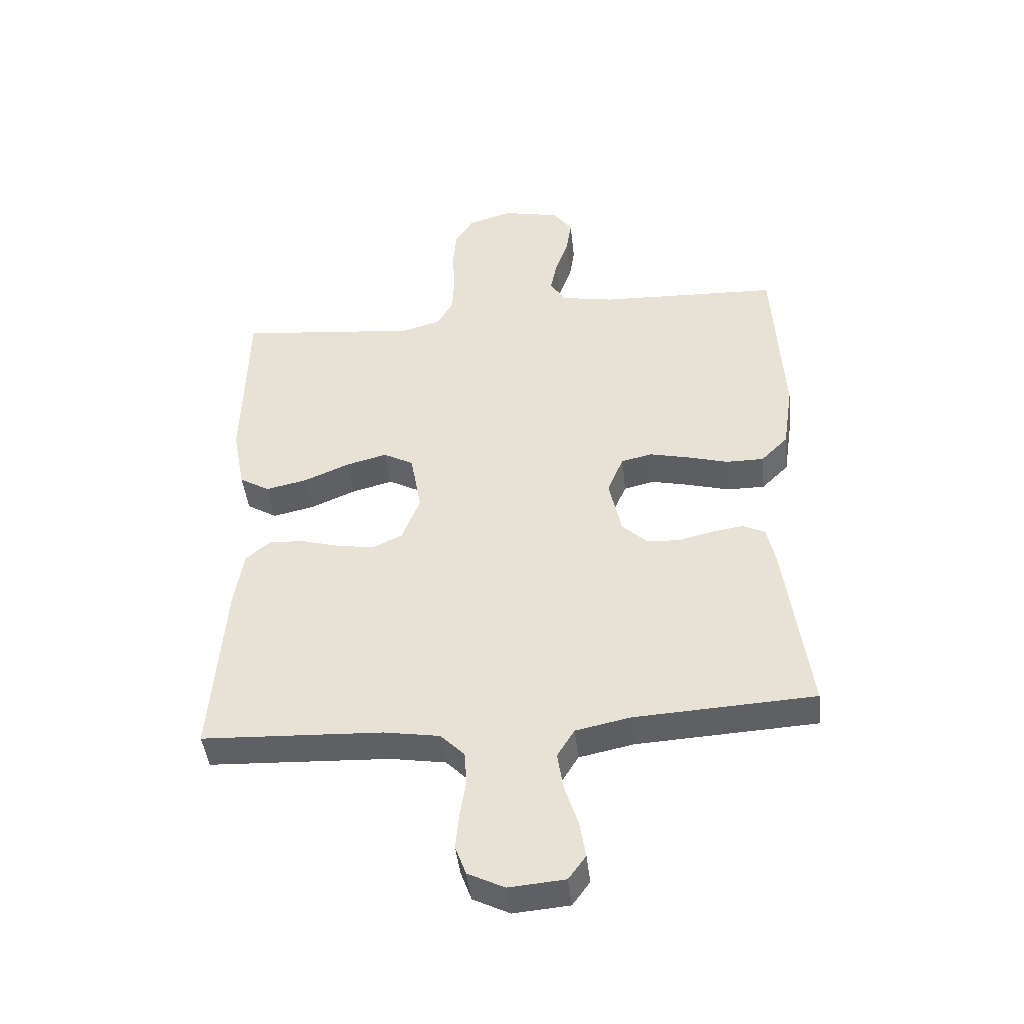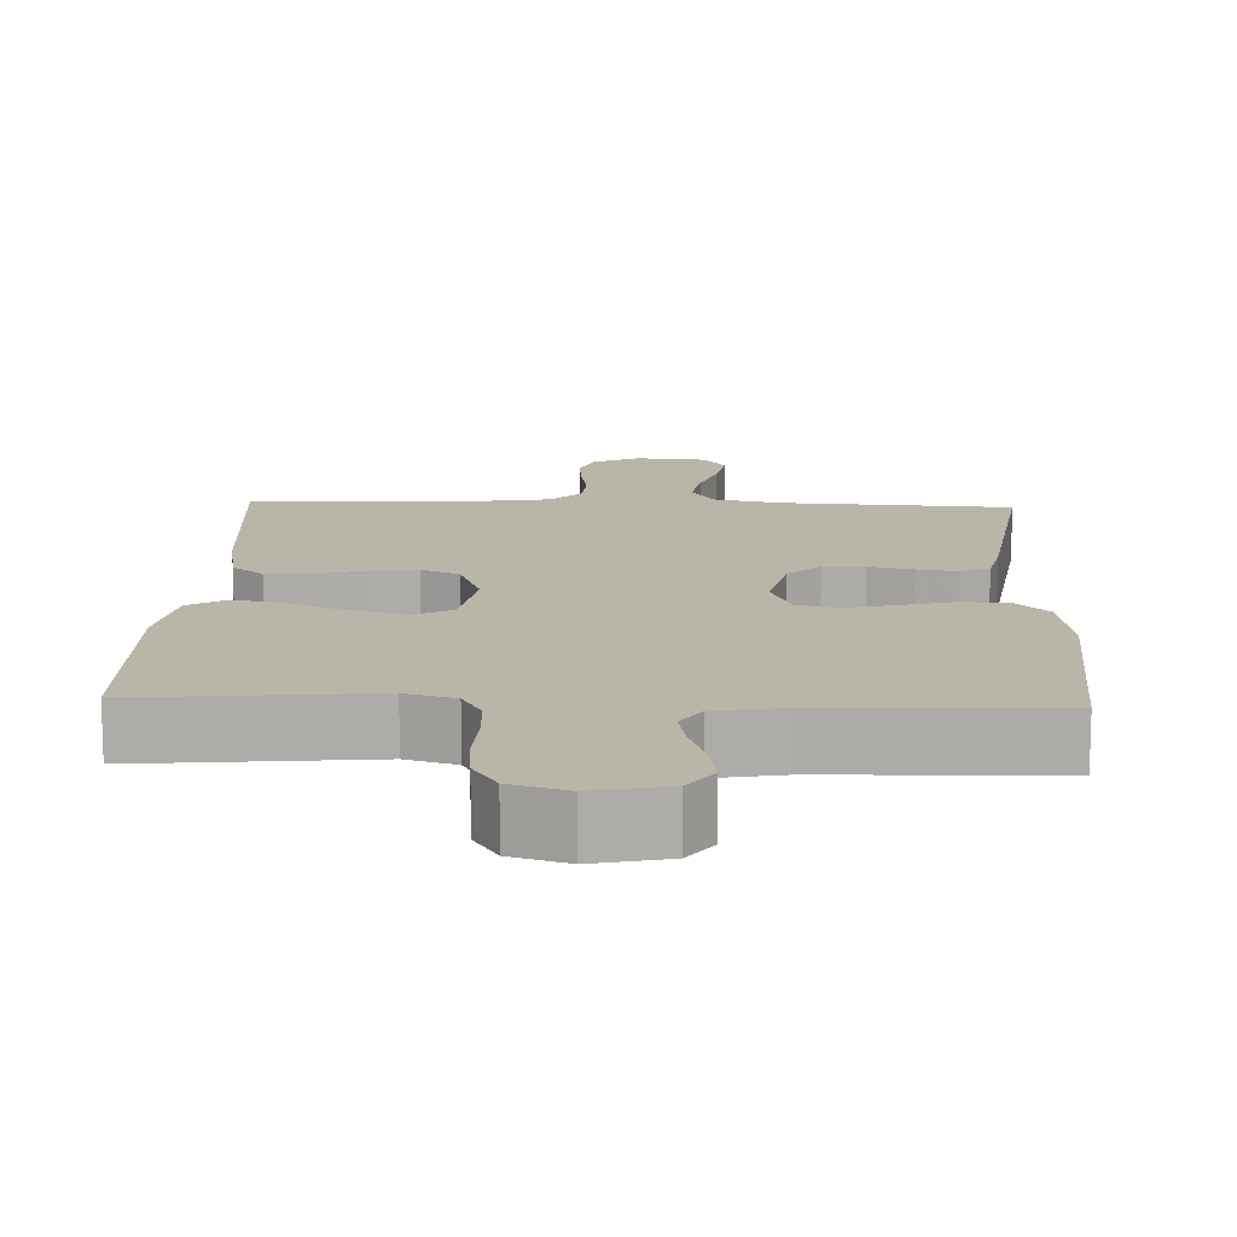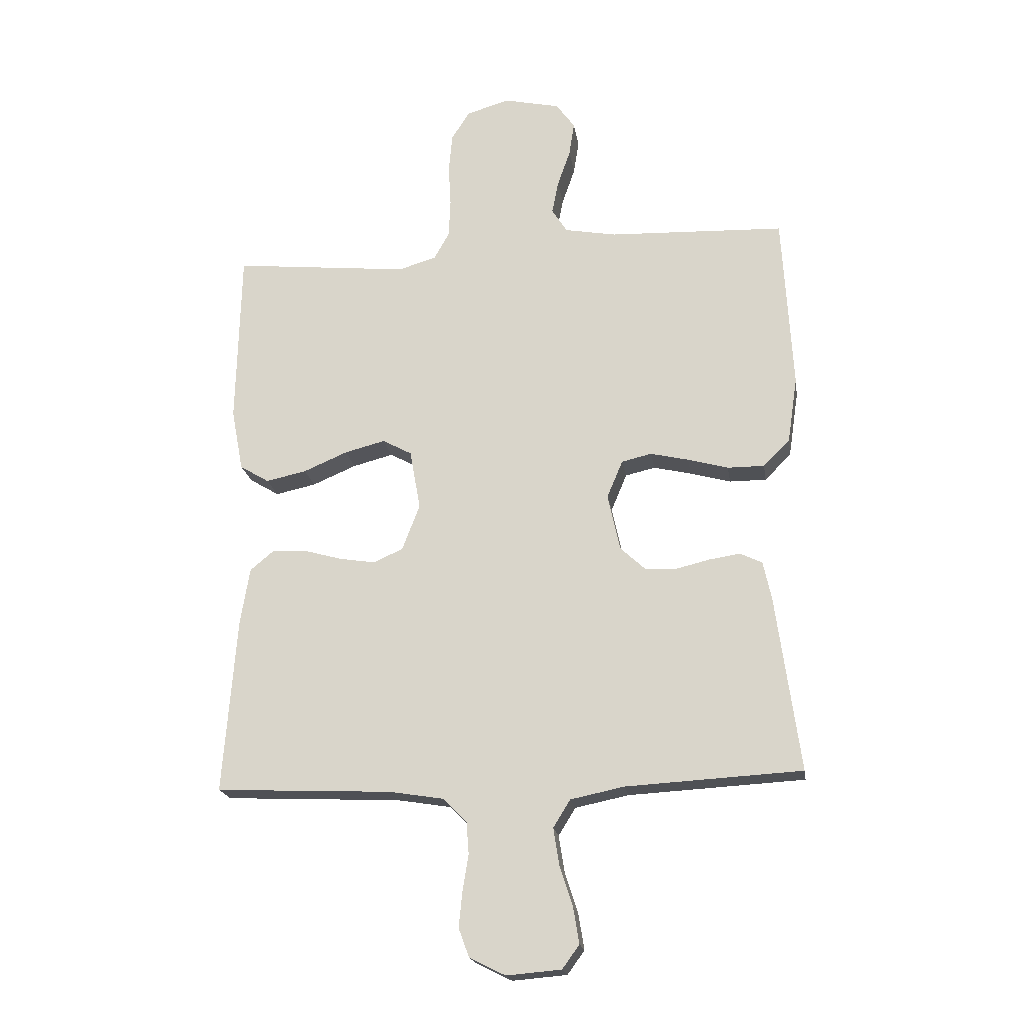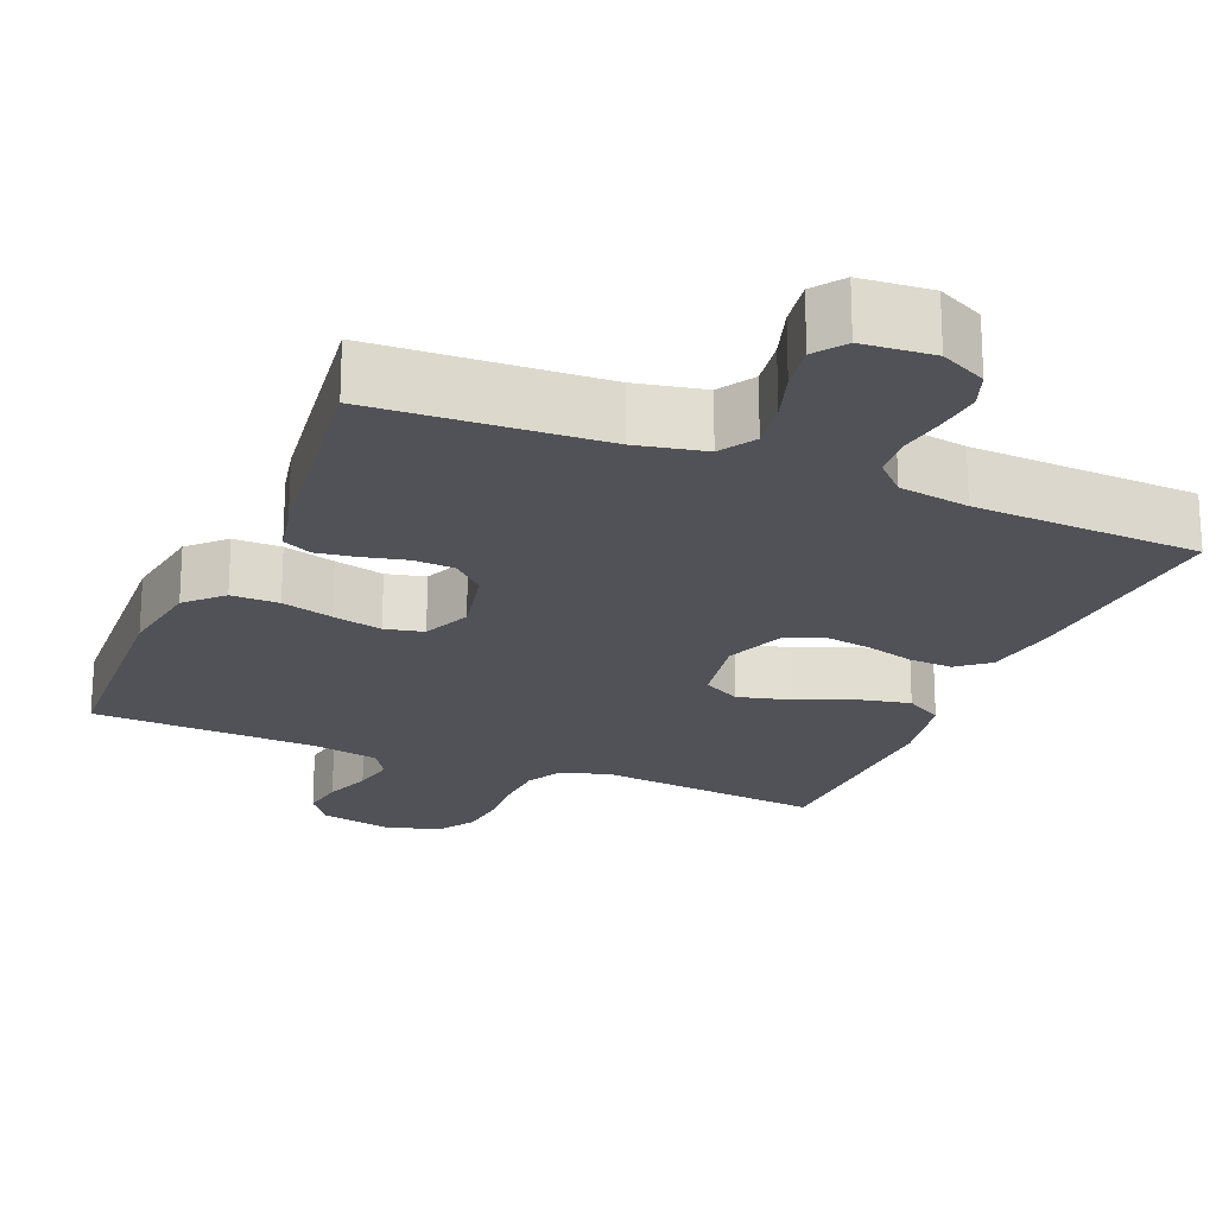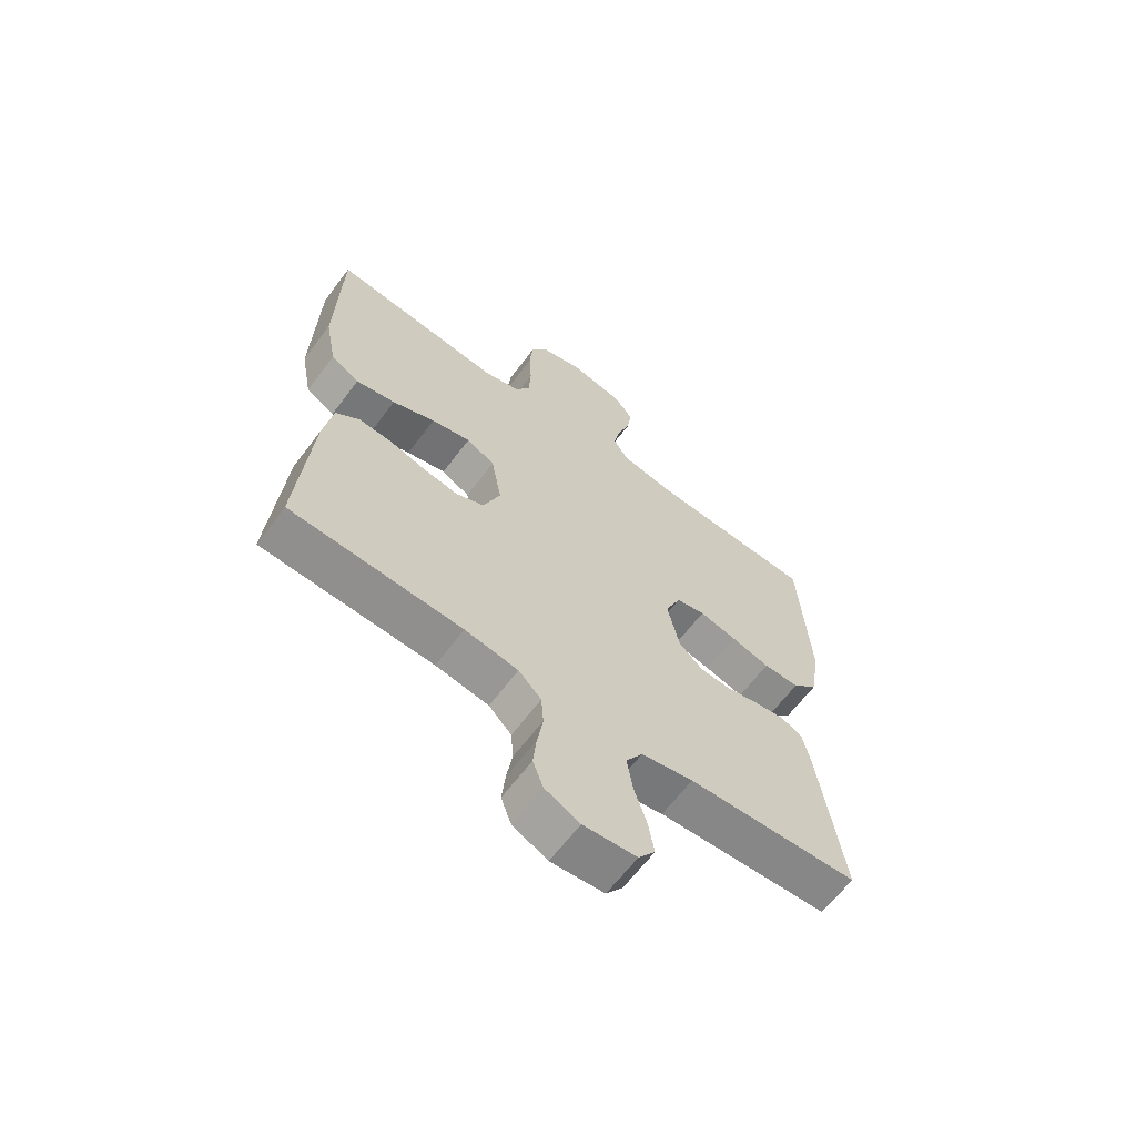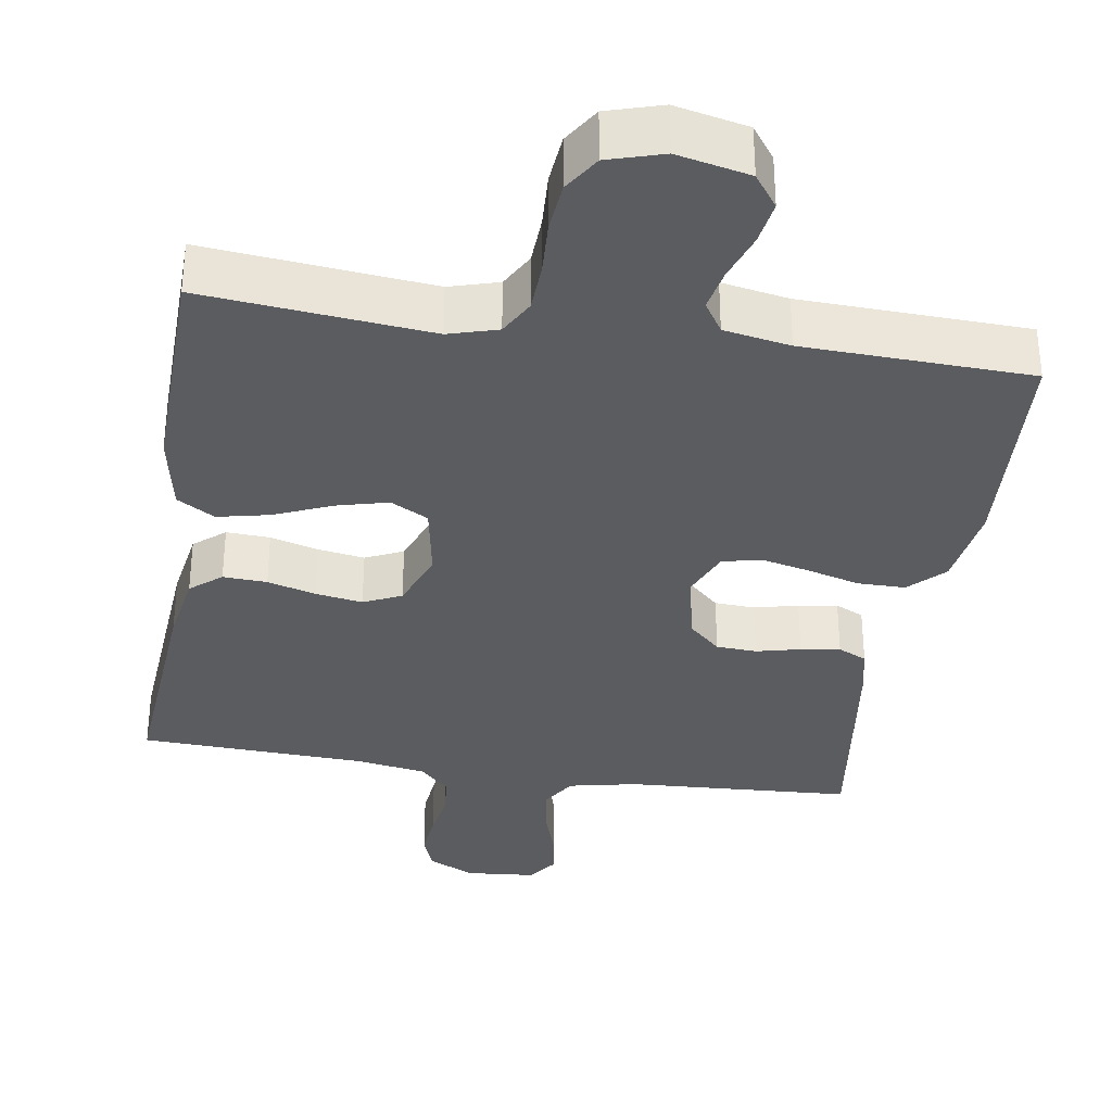
<metadata>
{"format":"obj","ext":"obj","renderer":"f3d","projection":"perspective","resolution":1024,"background":"white","views":[{"elev":-44.1,"azim":6.3,"up":"+Z"},{"elev":13.6,"azim":2.3,"up":"+Y"},{"elev":-19.6,"azim":8.7,"up":"+Z"},{"elev":-21.4,"azim":157.2,"up":"+Y"},{"elev":-64.1,"azim":-36.9,"up":"+Z"},{"elev":-34.2,"azim":-8.9,"up":"+Y"}]}
</metadata>
<code>
v 0.5 0.07 0.5
v 0.517 0.07 0.2
v 0.5 0.07 0.087
v 0.455 0.07 0.042
v 0.392 0.07 0.042
v 0.323 0.07 0.061
v 0.258 0.07 0.076
v 0.207 0.07 0.064
v 0.18 0.07 0
v 0.201 0.07 -0.097
v 0.243 0.07 -0.136
v 0.297 0.07 -0.139
v 0.355 0.07 -0.125
v 0.407 0.07 -0.117
v 0.445 0.07 -0.135
v 0.459 0.07 -0.2
v 0.5 0.07 -0.5
v 0.2 0.07 -0.517
v 0.109 0.07 -0.536
v 0.08 0.07 -0.583
v 0.09 0.07 -0.647
v 0.112 0.07 -0.715
v 0.122 0.07 -0.776
v 0.093 0.07 -0.816
v 0 0.07 -0.824
v -0.061 0.07 -0.794
v -0.079 0.07 -0.745
v -0.073 0.07 -0.685
v -0.063 0.07 -0.623
v -0.067 0.07 -0.568
v -0.107 0.07 -0.528
v -0.2 0.07 -0.513
v -0.5 0.07 -0.5
v -0.477 0.07 -0.2
v -0.461 0.07 -0.104
v -0.42 0.07 -0.07
v -0.362 0.07 -0.073
v -0.298 0.07 -0.091
v -0.236 0.07 -0.101
v -0.186 0.07 -0.078
v -0.156 0.07 0
v -0.174 0.07 0.102
v -0.224 0.07 0.129
v -0.293 0.07 0.111
v -0.368 0.07 0.079
v -0.437 0.07 0.064
v -0.487 0.07 0.094
v -0.507 0.07 0.2
v -0.5 0.07 0.5
v -0.2 0.07 0.47
v -0.135 0.07 0.489
v -0.109 0.07 0.536
v -0.106 0.07 0.601
v -0.11 0.07 0.673
v -0.104 0.07 0.739
v -0.073 0.07 0.788
v 0 0.07 0.81
v 0.096 0.07 0.789
v 0.128 0.07 0.745
v 0.119 0.07 0.687
v 0.097 0.07 0.624
v 0.086 0.07 0.568
v 0.112 0.07 0.527
v 0.2 0.07 0.511
v 0.5 0 0.5
v 0.517 0 0.2
v 0.5 0 0.087
v 0.455 0 0.042
v 0.392 0 0.042
v 0.323 0 0.061
v 0.258 0 0.076
v 0.207 0 0.064
v 0.18 0 0
v 0.201 0 -0.097
v 0.243 0 -0.136
v 0.297 0 -0.139
v 0.355 0 -0.125
v 0.407 0 -0.117
v 0.445 0 -0.135
v 0.459 0 -0.2
v 0.5 0 -0.5
v 0.2 0 -0.517
v 0.109 0 -0.536
v 0.08 0 -0.583
v 0.09 0 -0.647
v 0.112 0 -0.715
v 0.122 0 -0.776
v 0.093 0 -0.816
v 0 0 -0.824
v -0.061 0 -0.794
v -0.079 0 -0.745
v -0.073 0 -0.685
v -0.063 0 -0.623
v -0.067 0 -0.568
v -0.107 0 -0.528
v -0.2 0 -0.513
v -0.5 0 -0.5
v -0.477 0 -0.2
v -0.461 0 -0.104
v -0.42 0 -0.07
v -0.362 0 -0.073
v -0.298 0 -0.091
v -0.236 0 -0.101
v -0.186 0 -0.078
v -0.156 0 0
v -0.174 0 0.102
v -0.224 0 0.129
v -0.293 0 0.111
v -0.368 0 0.079
v -0.437 0 0.064
v -0.487 0 0.094
v -0.507 0 0.2
v -0.5 0 0.5
v -0.2 0 0.47
v -0.135 0 0.489
v -0.109 0 0.536
v -0.106 0 0.601
v -0.11 0 0.673
v -0.104 0 0.739
v -0.073 0 0.788
v 0 0 0.81
v 0.096 0 0.789
v 0.128 0 0.745
v 0.119 0 0.687
v 0.097 0 0.624
v 0.086 0 0.568
v 0.112 0 0.527
v 0.2 0 0.511
f 59 60 61
f 58 59 61
f 57 58 61
f 56 57 61
f 55 56 61
f 54 55 61
f 53 54 61
f 52 53 61 62
f 51 52 62 63
f 48 49 50
f 47 48 50
f 46 47 50
f 45 46 50
f 44 45 50
f 51 63 64
f 50 51 64
f 44 50 64
f 43 44 64
f 36 37 38
f 35 36 38
f 34 35 38
f 33 34 38
f 32 33 38
f 31 32 38 39
f 30 31 39 40
f 27 28 29
f 26 27 29
f 25 26 29
f 24 25 29
f 23 24 29
f 22 23 29
f 21 22 29
f 20 21 29 30
f 30 40 41
f 20 30 41
f 19 20 41
f 16 17 18
f 15 16 18
f 14 15 18
f 13 14 18
f 12 13 18
f 11 12 18 19
f 4 5 6
f 3 4 6
f 2 3 6
f 1 2 6
f 64 1 6
f 64 6 7
f 64 7 8
f 43 64 8
f 42 43 8
f 19 41 42
f 11 19 42
f 10 11 42
f 9 10 42
f 8 9 42
f 125 124 123
f 125 123 122
f 125 122 121
f 125 121 120
f 125 120 119
f 125 119 118
f 125 118 117
f 126 125 117 116
f 127 126 116 115
f 114 113 112
f 114 112 111
f 114 111 110
f 114 110 109
f 114 109 108
f 128 127 115
f 128 115 114
f 128 114 108
f 128 108 107
f 102 101 100
f 102 100 99
f 102 99 98
f 102 98 97
f 102 97 96
f 103 102 96 95
f 104 103 95 94
f 93 92 91
f 93 91 90
f 93 90 89
f 93 89 88
f 93 88 87
f 93 87 86
f 93 86 85
f 94 93 85 84
f 105 104 94
f 105 94 84
f 105 84 83
f 82 81 80
f 82 80 79
f 82 79 78
f 82 78 77
f 82 77 76
f 83 82 76 75
f 70 69 68
f 70 68 67
f 70 67 66
f 70 66 65
f 70 65 128
f 71 70 128
f 72 71 128
f 72 128 107
f 72 107 106
f 106 105 83
f 106 83 75
f 106 75 74
f 106 74 73
f 106 73 72
f 1 65 66 2
f 2 66 67 3
f 3 67 68 4
f 4 68 69 5
f 5 69 70 6
f 6 70 71 7
f 7 71 72 8
f 8 72 73 9
f 9 73 74 10
f 10 74 75 11
f 11 75 76 12
f 12 76 77 13
f 13 77 78 14
f 14 78 79 15
f 15 79 80 16
f 16 80 81 17
f 17 81 82 18
f 18 82 83 19
f 19 83 84 20
f 20 84 85 21
f 21 85 86 22
f 22 86 87 23
f 23 87 88 24
f 24 88 89 25
f 25 89 90 26
f 26 90 91 27
f 27 91 92 28
f 28 92 93 29
f 29 93 94 30
f 30 94 95 31
f 31 95 96 32
f 32 96 97 33
f 33 97 98 34
f 34 98 99 35
f 35 99 100 36
f 36 100 101 37
f 37 101 102 38
f 38 102 103 39
f 39 103 104 40
f 40 104 105 41
f 41 105 106 42
f 42 106 107 43
f 43 107 108 44
f 44 108 109 45
f 45 109 110 46
f 46 110 111 47
f 47 111 112 48
f 48 112 113 49
f 49 113 114 50
f 50 114 115 51
f 51 115 116 52
f 52 116 117 53
f 53 117 118 54
f 54 118 119 55
f 55 119 120 56
f 56 120 121 57
f 57 121 122 58
f 58 122 123 59
f 59 123 124 60
f 60 124 125 61
f 61 125 126 62
f 62 126 127 63
f 63 127 128 64
f 64 128 65 1

</code>
